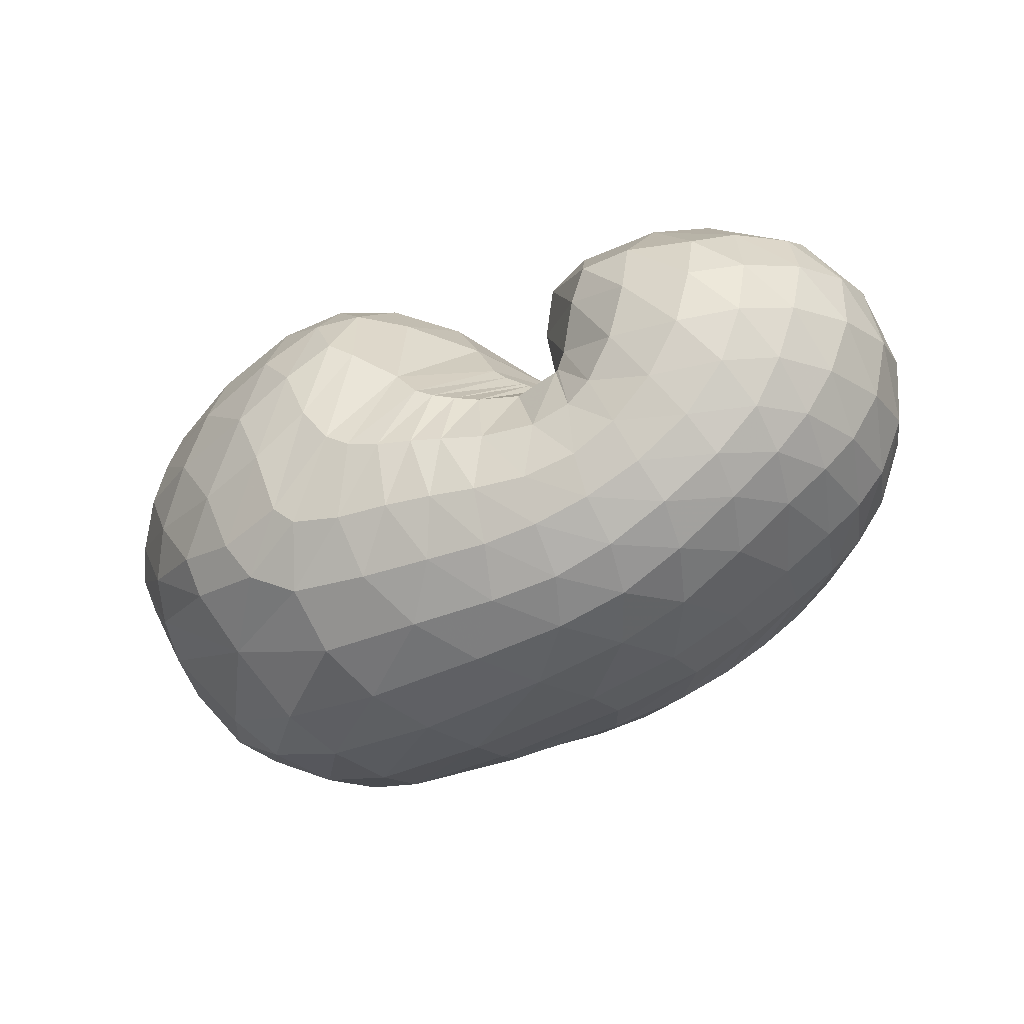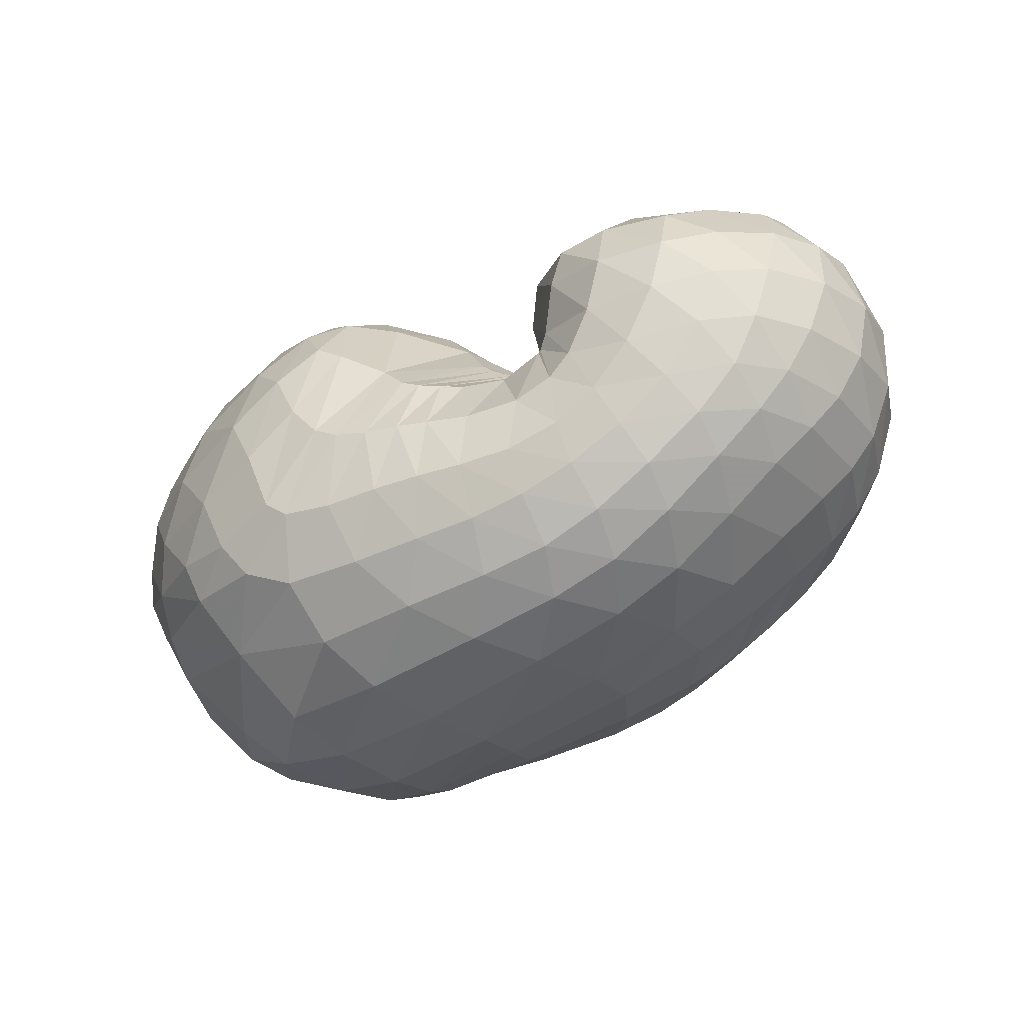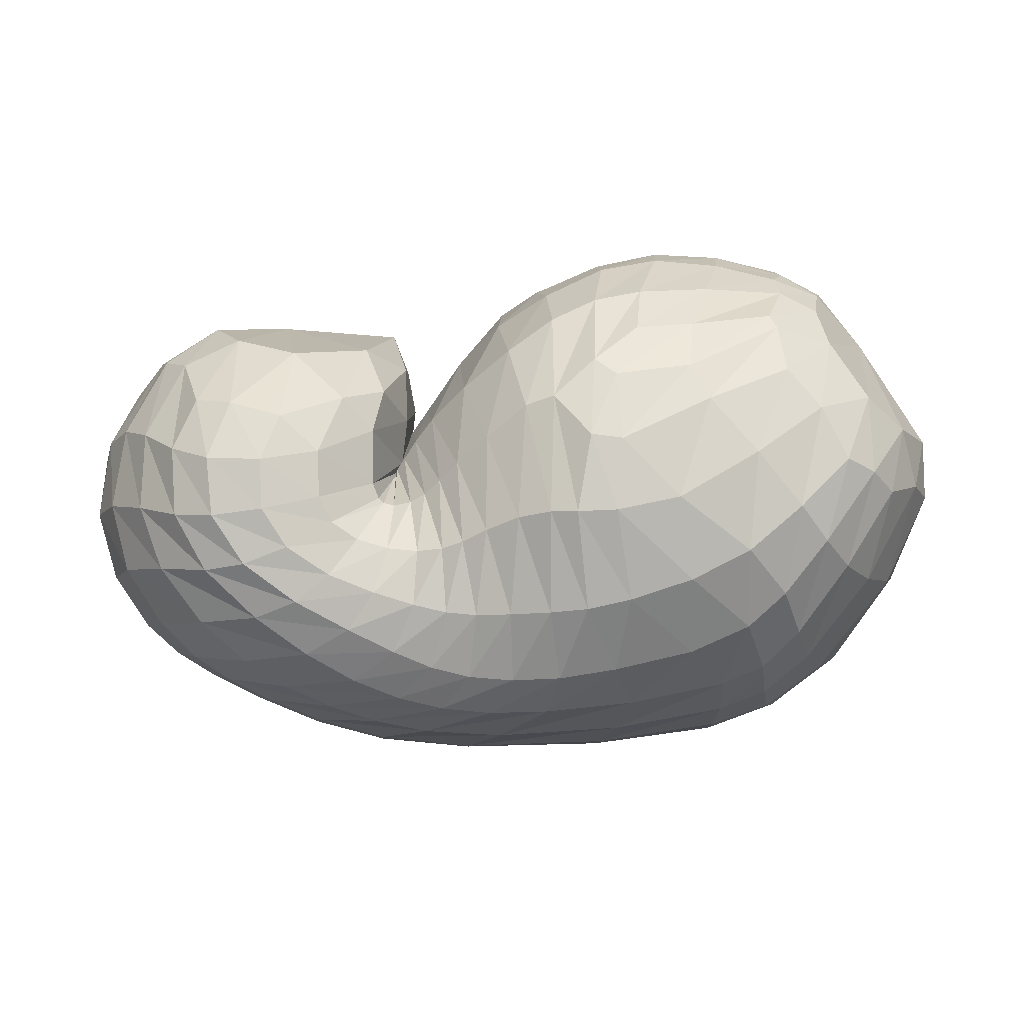
<metadata>
{"format":"obj","ext":"obj","renderer":"f3d","projection":"perspective","resolution":1024,"background":"white","views":[{"elev":-49.8,"azim":29.9,"up":"+Y"},{"elev":-55.2,"azim":34.0,"up":"+Y"},{"elev":21.4,"azim":177.5,"up":"+Y"}]}
</metadata>
<code>
v 64.66 169.1 144.3
v 96.58 194.8 161.5
v 143.8 198.1 172.3
v 188.6 184.9 172
v 219.9 161.4 153.3
v 239.5 132.6 152.1
v 244.5 126.1 148.3
v 242.4 122.4 148.1
v 239.9 124.7 150.8
v 240.2 151.3 174.4
v 287 172.3 167.7
v 94.3 186.9 175
v 144.4 185 196.2
v 187 165 205.4
v 91.99 169.3 194.4
v 148.3 154.2 223.3
v 176.5 118 231.7
v 199.1 99.05 218.2
v 211.7 85.17 213.1
v 225.9 83.1 204.4
v 255.9 83.94 200.7
v 260.9 89.33 203.5
v 276 116.3 215.3
v 89.6 141.8 208.9
v 138.4 97.21 231.6
v 75.97 114.9 204.4
v 103.1 60.29 209.1
v 150.2 50.86 219.4
v 173.4 40.45 211.9
v 207.8 37.94 205.9
v 241.5 36 198.4
v 276.2 45.5 197.9
v 307 71.5 207.4
v 316.9 111.2 209.4
v 55.07 103.4 179.3
v 109.3 34.27 179.7
v 184.2 12.53 176.3
v 238.4 12.12 171.4
v 282.1 24.11 173.6
v 321.2 47.38 178
v 342.3 81.64 185.2
v 343.4 128.3 181.5
v 42.67 106.8 147.6
v 70.57 51.4 125.6
v 120.4 19.07 129.3
v 210.1 8.681 133
v 269.4 17.28 134.5
v 314.6 37.91 140.4
v 341.2 60.46 138
v 360.3 100.6 141.7
v 345.9 148.3 157.8
v 43.48 119.2 109.6
v 85.28 61.5 84.2
v 125.8 38.83 81.72
v 219.2 28.05 88.42
v 275.1 41.43 86.17
v 309 60.41 84.48
v 333.2 82.56 87.04
v 351 122.9 104.7
v 331.5 168.5 136.7
v 63.62 133.8 78.53
v 99.62 88.75 55.77
v 126.7 68.43 55.88
v 191.2 62.25 48.69
v 229.4 63.9 49.5
v 260.9 74.81 51.35
v 295.5 98.22 55.75
v 323.9 131.8 72.3
v 316.6 166.9 96.33
v 82.93 151.3 67.2
v 120.7 126.3 43.61
v 163 111.3 36.61
v 191 106 38.66
v 216.8 102.6 44.96
v 239 105.2 49.2
v 268.8 115.2 53.98
v 292 137.8 61.71
v 285.6 165.3 82.52
v 103.6 179.8 83.76
v 165.3 165.2 53.5
v 107.5 193.6 104.3
v 157.4 194.2 89.98
v 188.3 175.7 69.58
v 212 158.9 74.03
v 229 141.1 78.24
v 239.6 132.1 80.23
v 249.3 131.6 81.35
v 253.2 138.2 83.94
v 248.9 164.6 110.2
v 101.2 198.5 136.6
v 145.8 205 142.1
v 187.5 194.5 131.8
v 79.98 187.2 154.3
v 78.19 181.6 164.3
v 75.88 170.1 177.3
v 70.22 153.9 185.1
v 60.97 139.4 181.8
v 49.22 129.9 166.3
v 41.76 131.1 142.7
v 43.81 138.7 118
v 56.58 150.8 98.47
v 71.3 165.3 93.5
v 84.36 182.4 106
v 87.01 190 122.2
v 83.27 190.6 140.9
v 119.7 198.3 169.3
v 93.91 191.1 167.2
v 95.71 196.3 150.9
v 120.4 201.6 158.3
v 168.2 193 172
v 118.6 193.5 178.5
v 143.9 192.1 184.4
v 144 202.9 159.1
v 166.7 199.4 155.2
v 202.9 177.5 164.8
v 169 186.8 185.9
v 191 177.6 184.8
v 189.9 189.3 154.9
v 233.5 140.9 154.3
v 205 163 186
v 216.6 136.9 190
v 219.1 166.5 108.1
v 231.2 152.2 113.6
v 205.5 181.4 136.4
v 243.7 127.9 149.3
v 224.7 117.1 191.1
v 228.5 112.5 189.1
v 237.5 143.4 114.4
v 241.8 137 113
v 244.1 124.4 147.8
v 233.8 109.9 185
v 235.3 109.1 183.7
v 244.6 133.1 112
v 245.1 132 112.2
v 241.4 122.3 148.7
v 238.3 107.1 181.3
v 246 105 178.4
v 244.6 131.1 113.3
v 243.8 131.4 114.5
v 237.6 139 161.6
v 246.1 105.1 178.4
v 246.2 109.3 181.7
v 242.6 134.1 116.1
v 240.6 148.3 124.1
v 245.5 166.4 174
v 247.4 124.2 191
v 254.4 138.9 198.4
v 240.9 162 144.6
v 269.7 145.5 201.1
v 298.9 142.8 200.6
v 314.8 155.1 184.6
v 316.7 168.5 168.6
v 313.2 176.7 152.9
v 303.3 179.1 129.7
v 281.9 177.9 116.8
v 255.4 173.7 133
v 117.2 187.6 187.2
v 90.54 179.8 181.2
v 169.4 177.8 201.5
v 116.4 178 198.4
v 146.2 173.2 210
v 169.1 162.7 217.2
v 182.2 143.4 223.1
v 197.5 141 211
v 117.3 164.6 210.2
v 88.79 160 199
v 168.2 138.3 229.7
v 118.7 145.1 220.4
v 147.1 126.1 232
v 184.8 111.4 227.5
v 160.3 106 234.1
v 167.1 84.37 230.4
v 206.1 88.57 215.8
v 175.1 70.26 225.7
v 182.9 64.62 222.6
v 218.6 83.77 209
v 193.3 61.6 219.1
v 204.8 60.43 215.4
v 239.6 82.7 198.8
v 215.1 59.41 211.5
v 228.9 57.58 206.4
v 257 84.4 201.1
v 247.3 56.77 202.6
v 261.4 59.5 202.5
v 269.1 104.5 211.7
v 270.7 64.53 204.5
v 282.5 75.85 210.1
v 291.5 93.05 215.9
v 294.2 114.8 215.3
v 115.6 122.1 224.9
v 82.49 130.1 207.3
v 104.7 101.1 221
v 119.9 72.85 221.8
v 146.1 73.9 228.1
v 89.13 85.3 209.7
v 61.66 109.5 189.4
v 125.5 50.42 213.8
v 77.89 75.64 195.7
v 104.2 48.62 199.6
v 156.8 43.97 215.6
v 132.1 37.79 205.7
v 191.5 39.23 209.1
v 147.3 28.65 198.6
v 174.7 24.09 195.7
v 223.4 36.53 202.2
v 199.5 22 192.9
v 220.8 20.99 189.9
v 260 38.89 196.8
v 239.9 22.16 188.2
v 259.6 25.88 187.4
v 292.6 56.05 201.7
v 279.7 32.61 187.7
v 300 43.1 189.6
v 314.7 90.59 211
v 316.7 57.47 194
v 327.1 74.77 199
v 332 95.7 200.9
v 329 122 197.5
v 70.75 70.42 180.1
v 46.18 108 161
v 147.6 17.29 177.1
v 63.84 69.24 161.3
v 83.86 39.74 145.9
v 115.4 20.84 152.6
v 214.3 11.08 173.6
v 153.8 10.74 154.7
v 197.6 7.106 155.2
v 260 16.41 171.8
v 230.4 7.698 153.9
v 255.4 11.44 153.8
v 303.8 34.75 175.4
v 279 18.79 156.4
v 302 29.35 159.7
v 333.2 62.15 182.2
v 320.4 40.79 161.2
v 333.6 52.54 162.2
v 346.8 105.4 184.1
v 345.1 68.28 163.3
v 354.4 90.37 164.2
v 356 114.7 165.5
v 345.1 141.2 168.8
v 55.1 75.38 136.7
v 40.32 117.5 127.2
v 92.17 31.92 129
v 53.28 83.49 114.9
v 75.35 53.47 107.6
v 162.4 11.17 130.8
v 99.54 35.76 103.4
v 124.6 26.5 102.3
v 243.8 11.28 133.2
v 168.4 18.78 105.9
v 218.9 16.93 108.8
v 293.7 26.73 138.1
v 252.3 21.38 108.6
v 277.8 29.35 109
v 329.6 48.67 139.6
v 300.3 39.73 110.2
v 317.8 50.38 109.9
v 352.6 77.81 138.1
v 330.5 60.21 108.8
v 341.5 71.9 109.3
v 358.4 125.6 148.4
v 353 90.07 113.9
v 358.9 112.7 122
v 354.3 137.4 133.6
v 334.3 164.7 147.7
v 59.27 91.3 94.92
v 50.72 129.1 96.06
v 105.7 46.77 81
v 71.08 100.5 75.67
v 93.84 73.36 67.21
v 168.5 29.74 86.78
v 109.2 59.55 66.88
v 125.2 52.08 68.24
v 251.6 33.34 86.95
v 163.8 44.26 69.68
v 207.5 43.37 67.14
v 293.9 50.88 85.47
v 235.3 46.94 64.86
v 254.5 52.11 64.05
v 320.9 69.77 84.41
v 270.7 58.58 63.92
v 286.3 66.69 64.19
v 345.5 101.5 94.23
v 300.8 76.79 65.27
v 316.2 90.97 68.77
v 346.1 147.1 119.5
v 330.6 109.4 76.19
v 338.1 128.9 87.05
v 336.8 151.1 103.9
v 323.1 171.4 123.8
v 81.94 111.8 62.2
v 72.04 144 72.69
v 112.1 74.98 56.02
v 91.52 125.1 54.23
v 106.8 107.9 47.28
v 160.6 63.03 52.78
v 119.7 96.02 45.59
v 140 87.28 43.91
v 212 62.3 48.27
v 167.4 82.27 41.04
v 187.3 79.47 40.43
v 245.2 67.88 50.64
v 204.1 78.24 42.05
v 219.4 78.81 44.29
v 277.6 84.99 52.58
v 232.9 82.06 45.72
v 246.4 88.03 46.77
v 313.1 114.2 62.45
v 262.2 96.15 48.45
v 280.8 106 51.46
v 325.1 152.2 85.8
v 298.8 118.8 56.5
v 310 134.6 64.04
v 311.7 152.5 74.78
v 303.7 168 89.84
v 101.5 139.3 52.51
v 91.88 167.6 76.3
v 141.3 117.5 38.97
v 117 157.8 58.07
v 145.6 146.2 45.17
v 178.1 107.9 36.61
v 167.9 143.2 41.39
v 181.5 142.4 42.49
v 204.8 104 42.12
v 190.7 141.3 45.4
v 201.8 137.6 49.72
v 227.5 102.9 47.07
v 212.9 131.5 53.4
v 221.3 126.4 55.72
v 253.1 109.1 51.61
v 228.6 123 57.67
v 237.3 121.2 60.05
v 283.5 124.9 56.86
v 248 121.6 62.27
v 258.7 124.7 63.62
v 292.5 153.2 70.43
v 267.7 131.1 64.74
v 271.9 139.6 67.67
v 272.2 153.9 76.25
v 263.6 167.2 95.69
v 133.3 174.6 67.74
v 105.3 190.6 99.52
v 139.4 184 77.11
v 166.3 183.1 71.05
v 176.3 166.4 54.73
v 136.8 193.8 94.69
v 100.3 196.4 124.5
v 173.7 186.6 77.02
v 129.4 200.5 117
v 154.4 201.4 111.5
v 198.2 171.4 71.93
v 171.2 199.2 108.4
v 186.9 193.1 104.7
v 222.5 148.3 76.48
v 203 181.9 103.2
v 234.4 135.6 79.4
v 245.6 130.6 81
v 251.1 133.4 81.81
v 253 154.7 94.7
v 122.3 202.9 140.9
v 166.5 202.7 137.5
g foo
f 93 1 94
f 94 12 107
f 107 2 93
f 93 94 107
f 106 2 107
f 107 12 111
f 111 3 106
f 106 107 111
f 12 157 111
f 13 112 157
f 3 111 112
f 112 111 157
f 110 3 112
f 112 13 116
f 116 4 110
f 110 112 116
f 13 159 116
f 14 117 159
f 4 116 117
f 117 116 159
f 115 4 117
f 117 14 120
f 120 5 115
f 115 117 120
f 5 120 121
f 14 164 120
f 18 121 164
f 121 120 164
f 14 163 164
f 17 170 163
f 18 164 170
f 164 163 170
f 119 5 121
f 121 18 126
f 126 6 119
f 119 121 126
f 18 173 126
f 19 127 173
f 6 126 127
f 127 126 173
f 125 6 127
f 127 19 131
f 131 7 125
f 125 127 131
f 19 176 131
f 20 132 176
f 7 131 132
f 132 131 176
f 130 7 132
f 132 20 136
f 136 8 130
f 130 132 136
f 20 179 136
f 21 137 179
f 8 136 137
f 137 136 179
f 135 8 137
f 137 21 141
f 141 9 135
f 135 137 141
f 21 182 141
f 22 142 182
f 9 141 142
f 142 141 182
f 140 9 142
f 142 22 146
f 146 10 140
f 140 142 146
f 22 185 146
f 23 147 185
f 10 146 147
f 147 146 185
f 145 10 147
f 147 23 149
f 149 11 145
f 145 147 149
f 94 1 95
f 95 15 158
f 158 12 94
f 94 95 158
f 157 12 158
f 158 15 160
f 160 13 157
f 157 158 160
f 15 165 160
f 16 161 165
f 13 160 161
f 161 160 165
f 159 13 161
f 161 16 162
f 162 14 159
f 159 161 162
f 16 167 162
f 17 163 167
f 14 162 163
f 163 162 167
f 95 1 96
f 96 24 166
f 166 15 95
f 95 96 166
f 165 15 166
f 166 24 168
f 168 16 165
f 165 166 168
f 24 190 168
f 25 169 190
f 16 168 169
f 169 168 190
f 167 16 169
f 169 25 171
f 171 17 167
f 167 169 171
f 17 171 172
f 25 194 171
f 28 172 194
f 172 171 194
f 25 193 194
f 27 197 193
f 28 194 197
f 194 193 197
f 170 17 172
f 172 28 174
f 174 18 170
f 170 172 174
f 28 200 174
f 29 175 200
f 18 174 175
f 175 174 200
f 173 18 175
f 175 29 177
f 177 19 173
f 173 175 177
f 29 202 177
f 30 178 202
f 19 177 178
f 178 177 202
f 176 19 178
f 178 30 180
f 180 20 176
f 176 178 180
f 30 205 180
f 31 181 205
f 20 180 181
f 181 180 205
f 179 20 181
f 181 31 183
f 183 21 179
f 179 181 183
f 31 208 183
f 32 184 208
f 21 183 184
f 184 183 208
f 182 21 184
f 184 32 186
f 186 22 182
f 182 184 186
f 32 211 186
f 33 187 211
f 22 186 187
f 187 186 211
f 185 22 187
f 187 33 188
f 188 23 185
f 185 187 188
f 33 214 188
f 34 189 214
f 23 188 189
f 189 188 214
f 23 189 149
f 34 150 189
f 11 149 150
f 150 149 189
f 96 1 97
f 97 26 191
f 191 24 96
f 96 97 191
f 190 24 191
f 191 26 192
f 192 25 190
f 190 191 192
f 26 195 192
f 27 193 195
f 25 192 193
f 193 192 195
f 97 1 98
f 98 35 196
f 196 26 97
f 97 98 196
f 195 26 196
f 196 35 198
f 198 27 195
f 195 196 198
f 35 219 198
f 36 199 219
f 27 198 199
f 199 198 219
f 197 27 199
f 199 36 201
f 201 28 197
f 197 199 201
f 200 28 201
f 201 36 203
f 203 29 200
f 200 201 203
f 36 221 203
f 37 204 221
f 29 203 204
f 204 203 221
f 202 29 204
f 204 37 206
f 206 30 202
f 202 204 206
f 37 225 206
f 38 207 225
f 30 206 207
f 207 206 225
f 205 30 207
f 207 38 209
f 209 31 205
f 205 207 209
f 38 228 209
f 39 210 228
f 31 209 210
f 210 209 228
f 208 31 210
f 210 39 212
f 212 32 208
f 208 210 212
f 39 231 212
f 40 213 231
f 32 212 213
f 213 212 231
f 211 32 213
f 213 40 215
f 215 33 211
f 211 213 215
f 40 234 215
f 41 216 234
f 33 215 216
f 216 215 234
f 214 33 216
f 216 41 217
f 217 34 214
f 214 216 217
f 41 237 217
f 42 218 237
f 34 217 218
f 218 217 237
f 34 218 150
f 42 151 218
f 11 150 151
f 151 150 218
f 98 1 99
f 99 43 220
f 220 35 98
f 98 99 220
f 219 35 220
f 220 43 222
f 222 36 219
f 219 220 222
f 43 242 222
f 44 223 242
f 36 222 223
f 223 222 242
f 44 244 223
f 45 224 244
f 36 223 224
f 224 223 244
f 221 36 224
f 224 45 226
f 226 37 221
f 221 224 226
f 45 247 226
f 46 227 247
f 37 226 227
f 227 226 247
f 225 37 227
f 227 46 229
f 229 38 225
f 225 227 229
f 46 250 229
f 47 230 250
f 38 229 230
f 230 229 250
f 228 38 230
f 230 47 232
f 232 39 228
f 228 230 232
f 47 253 232
f 48 233 253
f 39 232 233
f 233 232 253
f 231 39 233
f 233 48 235
f 235 40 231
f 231 233 235
f 48 256 235
f 49 236 256
f 40 235 236
f 236 235 256
f 234 40 236
f 236 49 238
f 238 41 234
f 234 236 238
f 49 259 238
f 50 239 259
f 41 238 239
f 239 238 259
f 237 41 239
f 239 50 240
f 240 42 237
f 237 239 240
f 50 262 240
f 51 241 262
f 42 240 241
f 241 240 262
f 42 241 151
f 51 152 241
f 11 151 152
f 152 151 241
f 99 1 100
f 100 52 243
f 243 43 99
f 99 100 243
f 242 43 243
f 243 52 245
f 245 44 242
f 242 243 245
f 52 267 245
f 53 246 267
f 44 245 246
f 246 245 267
f 244 44 246
f 246 53 248
f 248 45 244
f 244 246 248
f 53 269 248
f 54 249 269
f 45 248 249
f 249 248 269
f 247 45 249
f 249 54 251
f 251 46 247
f 247 249 251
f 54 272 251
f 55 252 272
f 46 251 252
f 252 251 272
f 250 46 252
f 252 55 254
f 254 47 250
f 250 252 254
f 55 275 254
f 56 255 275
f 47 254 255
f 255 254 275
f 253 47 255
f 255 56 257
f 257 48 253
f 253 255 257
f 56 278 257
f 57 258 278
f 48 257 258
f 258 257 278
f 256 48 258
f 258 57 260
f 260 49 256
f 256 258 260
f 57 281 260
f 58 261 281
f 49 260 261
f 261 260 281
f 259 49 261
f 261 58 263
f 263 50 259
f 259 261 263
f 58 284 263
f 59 264 284
f 50 263 264
f 264 263 284
f 262 50 264
f 264 59 265
f 265 51 262
f 262 264 265
f 59 287 265
f 60 266 287
f 51 265 266
f 266 265 287
f 51 266 152
f 60 153 266
f 11 152 153
f 153 152 266
f 100 1 101
f 101 61 268
f 268 52 100
f 100 101 268
f 267 52 268
f 268 61 270
f 270 53 267
f 267 268 270
f 61 292 270
f 62 271 292
f 53 270 271
f 271 270 292
f 269 53 271
f 271 62 273
f 273 54 269
f 269 271 273
f 62 294 273
f 63 274 294
f 54 273 274
f 274 273 294
f 272 54 274
f 274 63 276
f 276 55 272
f 272 274 276
f 63 297 276
f 64 277 297
f 55 276 277
f 277 276 297
f 275 55 277
f 277 64 279
f 279 56 275
f 275 277 279
f 64 300 279
f 65 280 300
f 56 279 280
f 280 279 300
f 278 56 280
f 280 65 282
f 282 57 278
f 278 280 282
f 65 303 282
f 66 283 303
f 57 282 283
f 283 282 303
f 281 57 283
f 283 66 285
f 285 58 281
f 281 283 285
f 66 306 285
f 67 286 306
f 58 285 286
f 286 285 306
f 284 58 286
f 286 67 288
f 288 59 284
f 284 286 288
f 67 309 288
f 68 289 309
f 59 288 289
f 289 288 309
f 287 59 289
f 289 68 290
f 290 60 287
f 287 289 290
f 68 312 290
f 69 291 312
f 60 290 291
f 291 290 312
f 60 291 153
f 69 154 291
f 11 153 154
f 154 153 291
f 101 1 102
f 102 70 293
f 293 61 101
f 101 102 293
f 292 61 293
f 293 70 295
f 295 62 292
f 292 293 295
f 70 317 295
f 71 296 317
f 62 295 296
f 296 295 317
f 294 62 296
f 296 71 298
f 298 63 294
f 294 296 298
f 71 319 298
f 72 299 319
f 63 298 299
f 299 298 319
f 297 63 299
f 299 72 301
f 301 64 297
f 297 299 301
f 72 322 301
f 73 302 322
f 64 301 302
f 302 301 322
f 300 64 302
f 302 73 304
f 304 65 300
f 300 302 304
f 73 325 304
f 74 305 325
f 65 304 305
f 305 304 325
f 303 65 305
f 305 74 307
f 307 66 303
f 303 305 307
f 74 328 307
f 75 308 328
f 66 307 308
f 308 307 328
f 306 66 308
f 308 75 310
f 310 67 306
f 306 308 310
f 75 331 310
f 76 311 331
f 67 310 311
f 311 310 331
f 309 67 311
f 311 76 313
f 313 68 309
f 309 311 313
f 76 334 313
f 77 314 334
f 68 313 314
f 314 313 334
f 312 68 314
f 314 77 315
f 315 69 312
f 312 314 315
f 77 337 315
f 78 316 337
f 69 315 316
f 316 315 337
f 69 316 154
f 78 155 316
f 11 154 155
f 155 154 316
f 102 1 103
f 103 79 318
f 318 70 102
f 102 103 318
f 317 70 318
f 318 79 320
f 320 71 317
f 317 318 320
f 79 342 320
f 80 321 342
f 71 320 321
f 321 320 342
f 319 71 321
f 321 80 323
f 323 72 319
f 319 321 323
f 72 323 324
f 80 346 323
f 83 324 346
f 324 323 346
f 80 345 346
f 82 349 345
f 83 346 349
f 346 345 349
f 322 72 324
f 324 83 326
f 326 73 322
f 322 324 326
f 83 352 326
f 84 327 352
f 73 326 327
f 327 326 352
f 325 73 327
f 327 84 329
f 329 74 325
f 325 327 329
f 84 355 329
f 85 330 355
f 74 329 330
f 330 329 355
f 328 74 330
f 330 85 332
f 332 75 328
f 328 330 332
f 85 357 332
f 86 333 357
f 75 332 333
f 333 332 357
f 331 75 333
f 333 86 335
f 335 76 331
f 331 333 335
f 86 358 335
f 87 336 358
f 76 335 336
f 336 335 358
f 334 76 336
f 336 87 338
f 338 77 334
f 334 336 338
f 87 359 338
f 88 339 359
f 77 338 339
f 339 338 359
f 337 77 339
f 339 88 340
f 340 78 337
f 337 339 340
f 88 360 340
f 89 341 360
f 78 340 341
f 341 340 360
f 78 341 155
f 89 156 341
f 11 155 156
f 156 155 341
f 103 1 104
f 104 81 343
f 343 79 103
f 103 104 343
f 342 79 343
f 343 81 344
f 344 80 342
f 342 343 344
f 81 347 344
f 82 345 347
f 80 344 345
f 345 344 347
f 104 1 105
f 105 90 348
f 348 81 104
f 104 105 348
f 347 81 348
f 348 90 350
f 350 82 347
f 347 348 350
f 90 361 350
f 91 351 361
f 82 350 351
f 351 350 361
f 349 82 351
f 351 91 353
f 353 83 349
f 349 351 353
f 91 362 353
f 92 354 362
f 83 353 354
f 354 353 362
f 352 83 354
f 354 92 356
f 356 84 352
f 352 354 356
f 84 356 122
f 92 124 356
f 5 122 124
f 124 122 356
f 92 118 124
f 4 115 118
f 5 124 115
f 118 115 124
f 355 84 122
f 122 5 123
f 123 85 355
f 122 123 355
f 5 119 123
f 6 128 119
f 85 123 128
f 123 119 128
f 357 85 128
f 128 6 129
f 129 86 357
f 128 129 357
f 6 125 129
f 7 133 125
f 86 129 133
f 129 125 133
f 358 86 133
f 133 7 134
f 134 87 358
f 133 134 358
f 7 130 134
f 8 138 130
f 87 134 138
f 134 130 138
f 359 87 138
f 138 8 139
f 139 88 359
f 138 139 359
f 8 135 139
f 9 143 135
f 88 139 143
f 139 135 143
f 360 88 143
f 143 9 144
f 144 89 360
f 143 144 360
f 9 140 144
f 10 148 140
f 89 144 148
f 144 140 148
f 89 148 156
f 10 145 148
f 11 156 145
f 148 145 156
f 1 93 105
f 2 108 93
f 90 105 108
f 105 93 108
f 361 90 108
f 108 2 109
f 109 91 361
f 108 109 361
f 2 106 109
f 3 113 106
f 91 109 113
f 109 106 113
f 362 91 113
f 113 3 114
f 114 92 362
f 113 114 362
f 3 110 114
f 4 118 110
f 92 114 118
f 114 110 118
g

</code>
